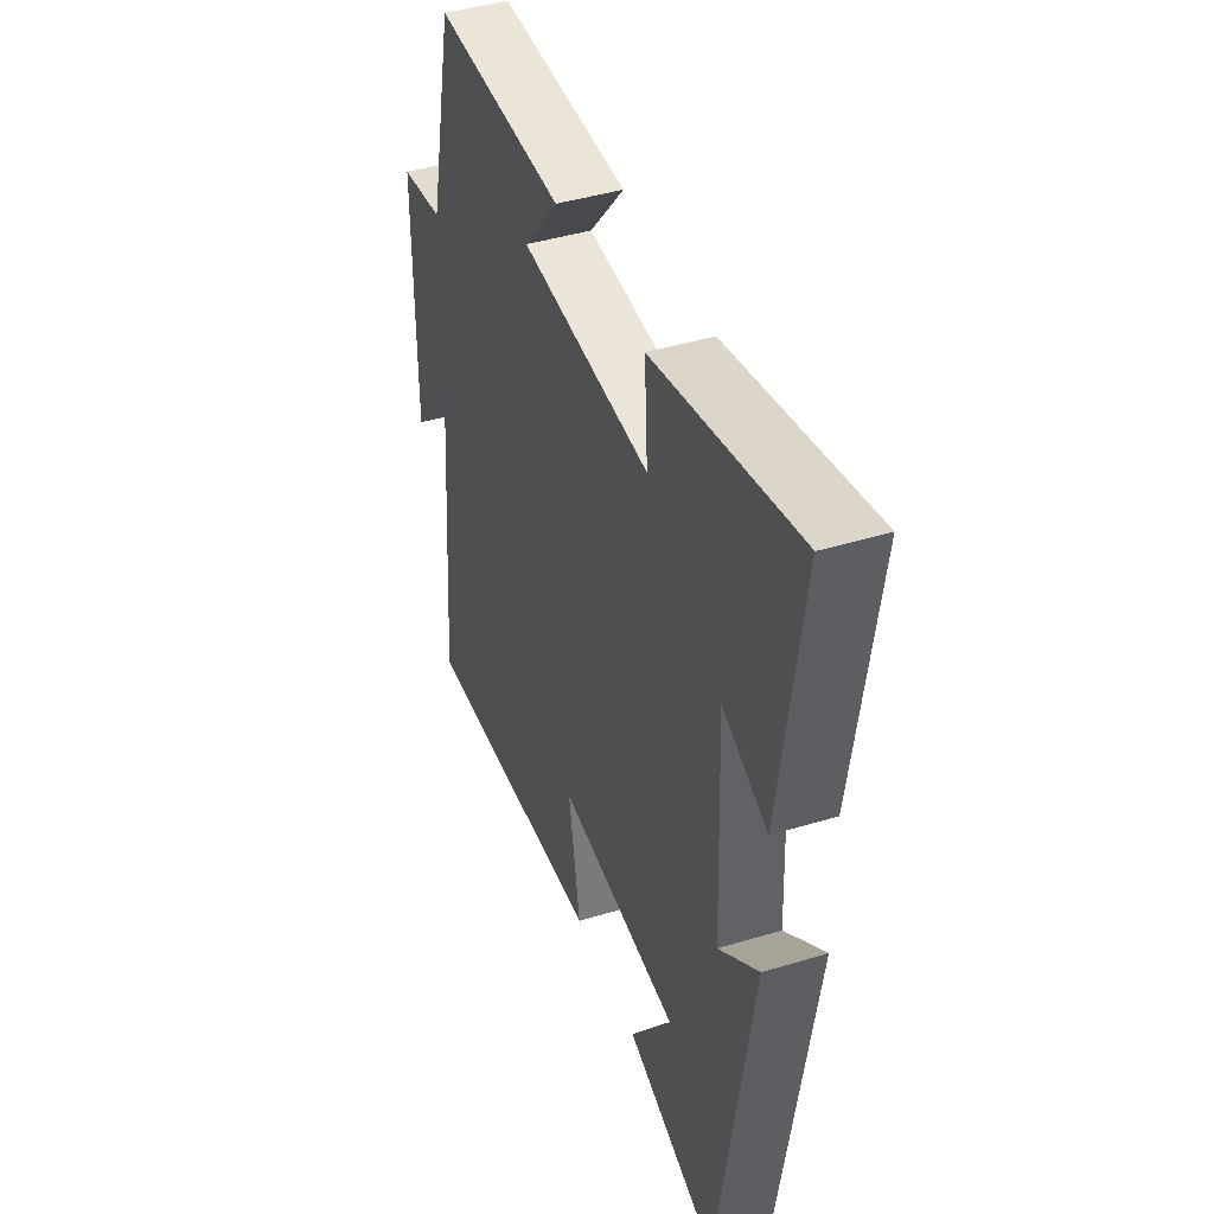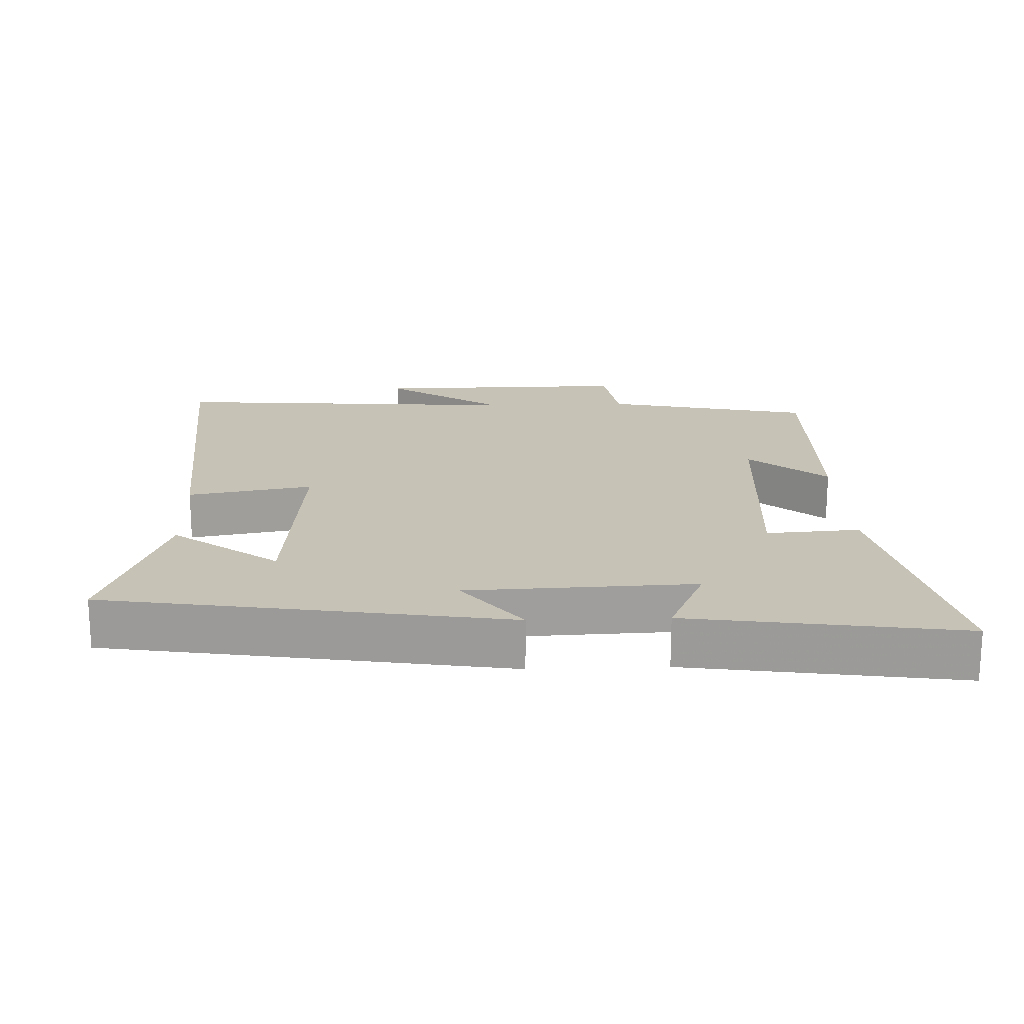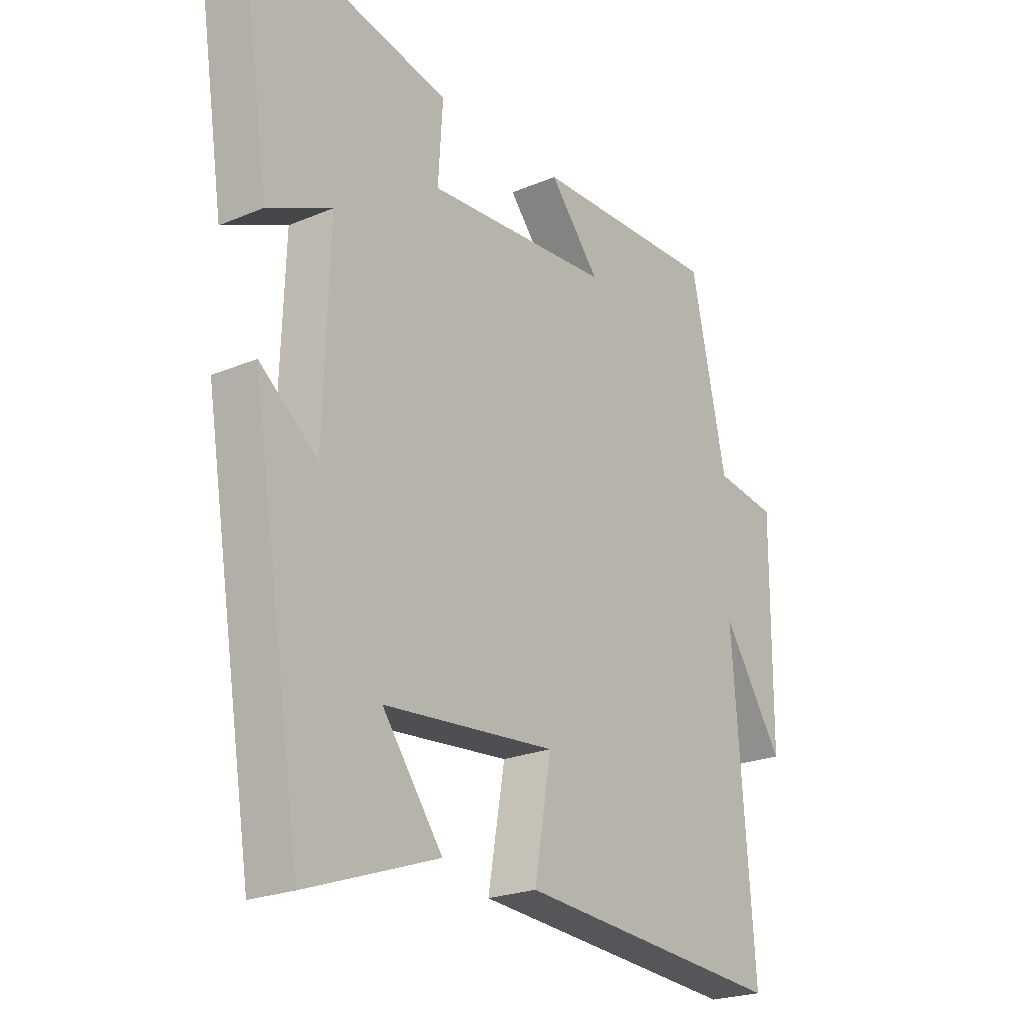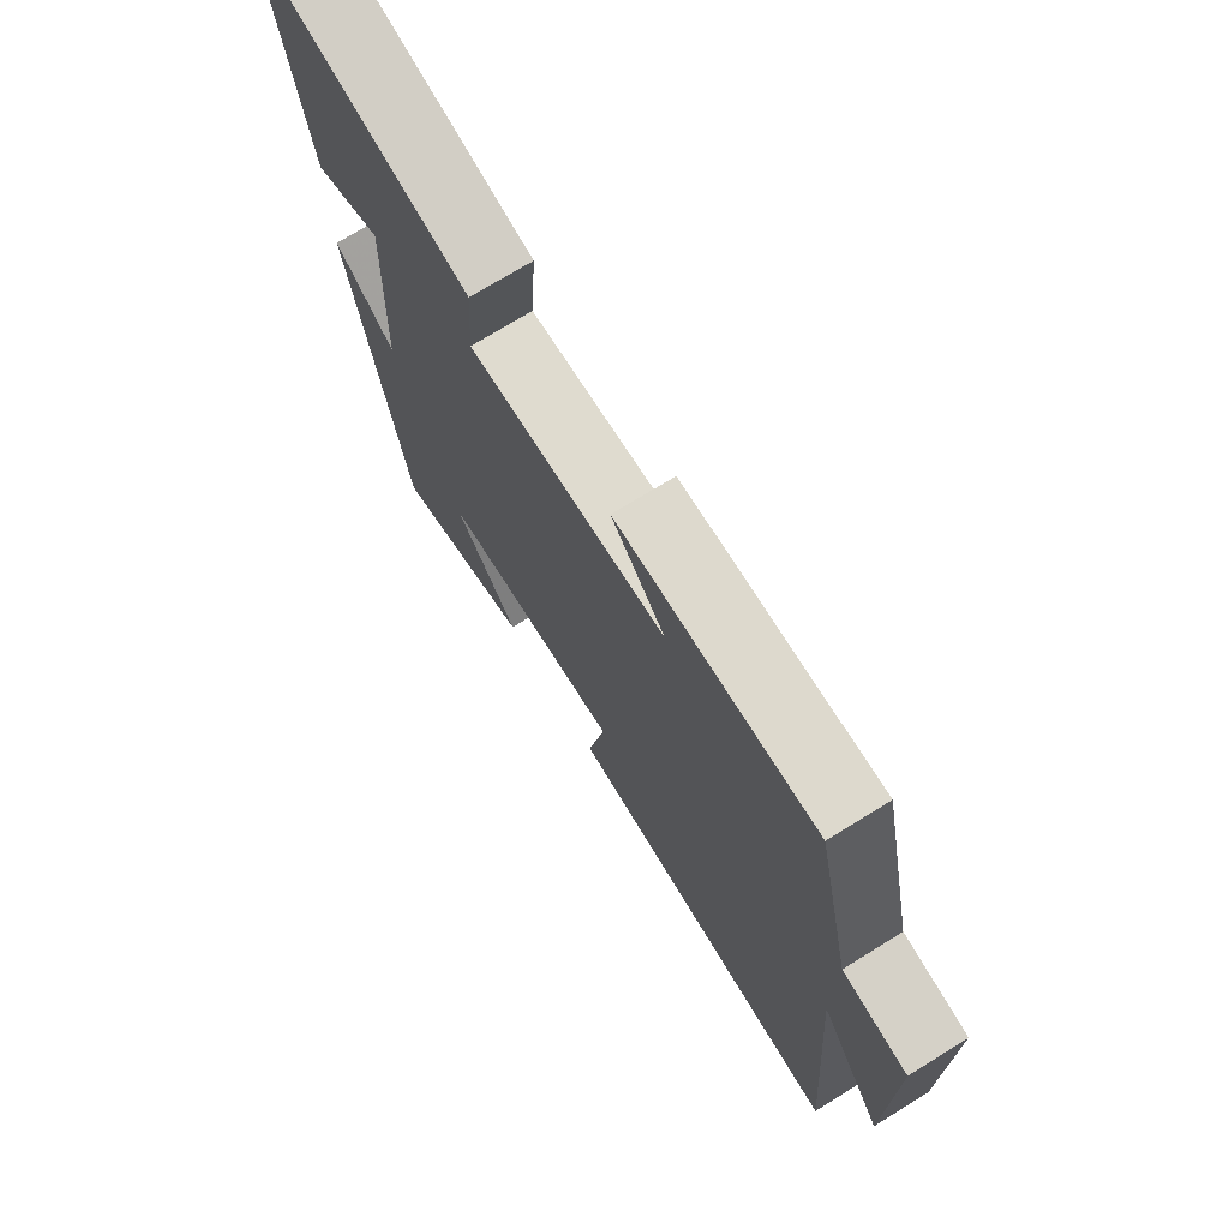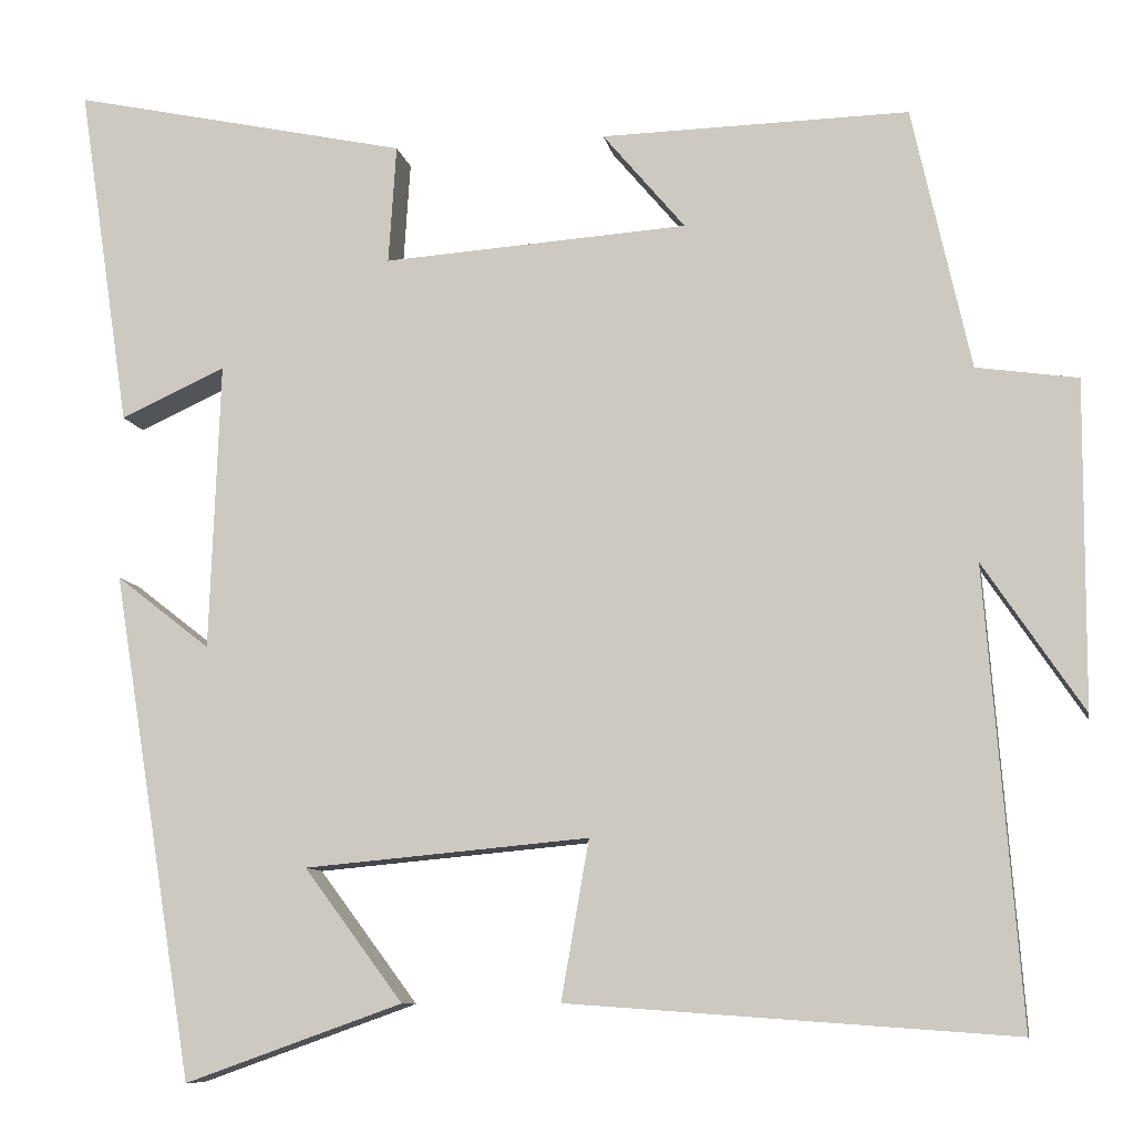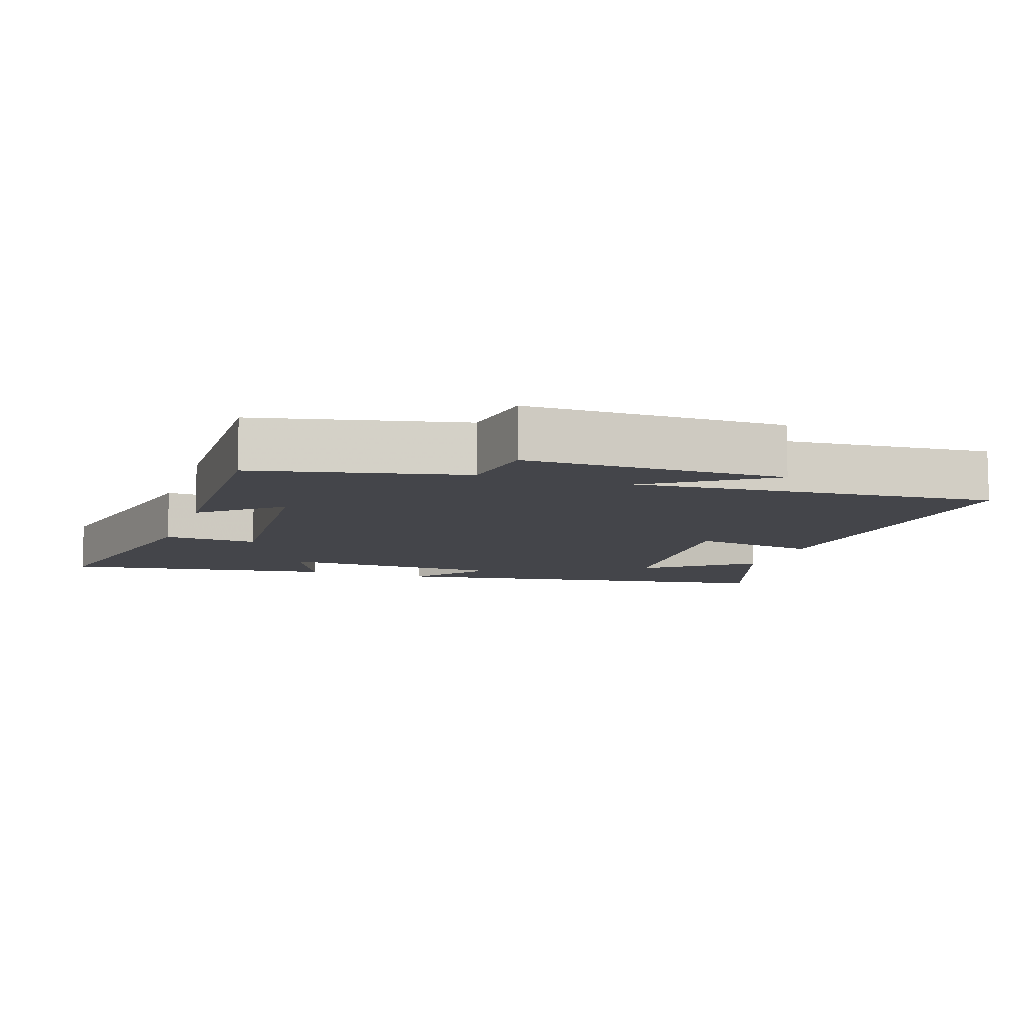
<metadata>
{"format":"obj","ext":"obj","renderer":"f3d","projection":"perspective","resolution":1024,"background":"white","views":[{"elev":42.9,"azim":-109.9,"up":"+Z"},{"elev":19.3,"azim":-92.2,"up":"+Y"},{"elev":-22.7,"azim":-53.9,"up":"+Z"},{"elev":72.9,"azim":58.3,"up":"+Z"},{"elev":-9.4,"azim":10.4,"up":"+Z"},{"elev":-9.3,"azim":71.4,"up":"+Y"}]}
</metadata>
<code>
v -0.405 0.07 -0.589
v -0.5 0.07 -0.005
v -0.391 0.07 -0.09
v -0.379 0.07 0.242
v -0.5 0.07 0.187
v -0.56 0.07 0.584
v -0.17 0.07 0.5
v -0.179 0.07 0.363
v 0.173 0.07 0.387
v 0.078 0.07 0.5
v 0.433 0.07 0.508
v 0.5 0.07 0.205
v 0.617 0.07 0.188
v 0.615 0.07 -0.188
v 0.5 0.07 -0.017
v 0.54 0.07 -0.537
v 0.028 0.07 -0.5
v 0.06 0.07 -0.317
v -0.268 0.07 -0.347
v -0.154 0.07 -0.5
v -0.405 0 -0.589
v -0.5 0 -0.005
v -0.391 0 -0.09
v -0.379 0 0.242
v -0.5 0 0.187
v -0.56 0 0.584
v -0.17 0 0.5
v -0.179 0 0.363
v 0.173 0 0.387
v 0.078 0 0.5
v 0.433 0 0.508
v 0.5 0 0.205
v 0.617 0 0.188
v 0.615 0 -0.188
v 0.5 0 -0.017
v 0.54 0 -0.537
v 0.028 0 -0.5
v 0.06 0 -0.317
v -0.268 0 -0.347
v -0.154 0 -0.5
f 19 20 1
f 15 16 17 18
f 15 18 19
f 12 13 14 15
f 12 15 19
f 9 10 11 12
f 8 9 12 19
f 6 7 8
f 5 6 8
f 4 5 8
f 8 19 1
f 4 8 1
f 3 4 1
f 1 2 3
f 21 40 39
f 38 37 36 35
f 39 38 35
f 35 34 33 32
f 39 35 32
f 32 31 30 29
f 39 32 29 28
f 28 27 26
f 28 26 25
f 28 25 24
f 21 39 28
f 21 28 24
f 21 24 23
f 23 22 21
f 1 21 22 2
f 2 22 23 3
f 3 23 24 4
f 4 24 25 5
f 5 25 26 6
f 6 26 27 7
f 7 27 28 8
f 8 28 29 9
f 9 29 30 10
f 10 30 31 11
f 11 31 32 12
f 12 32 33 13
f 13 33 34 14
f 14 34 35 15
f 15 35 36 16
f 16 36 37 17
f 17 37 38 18
f 18 38 39 19
f 19 39 40 20
f 20 40 21 1

</code>
